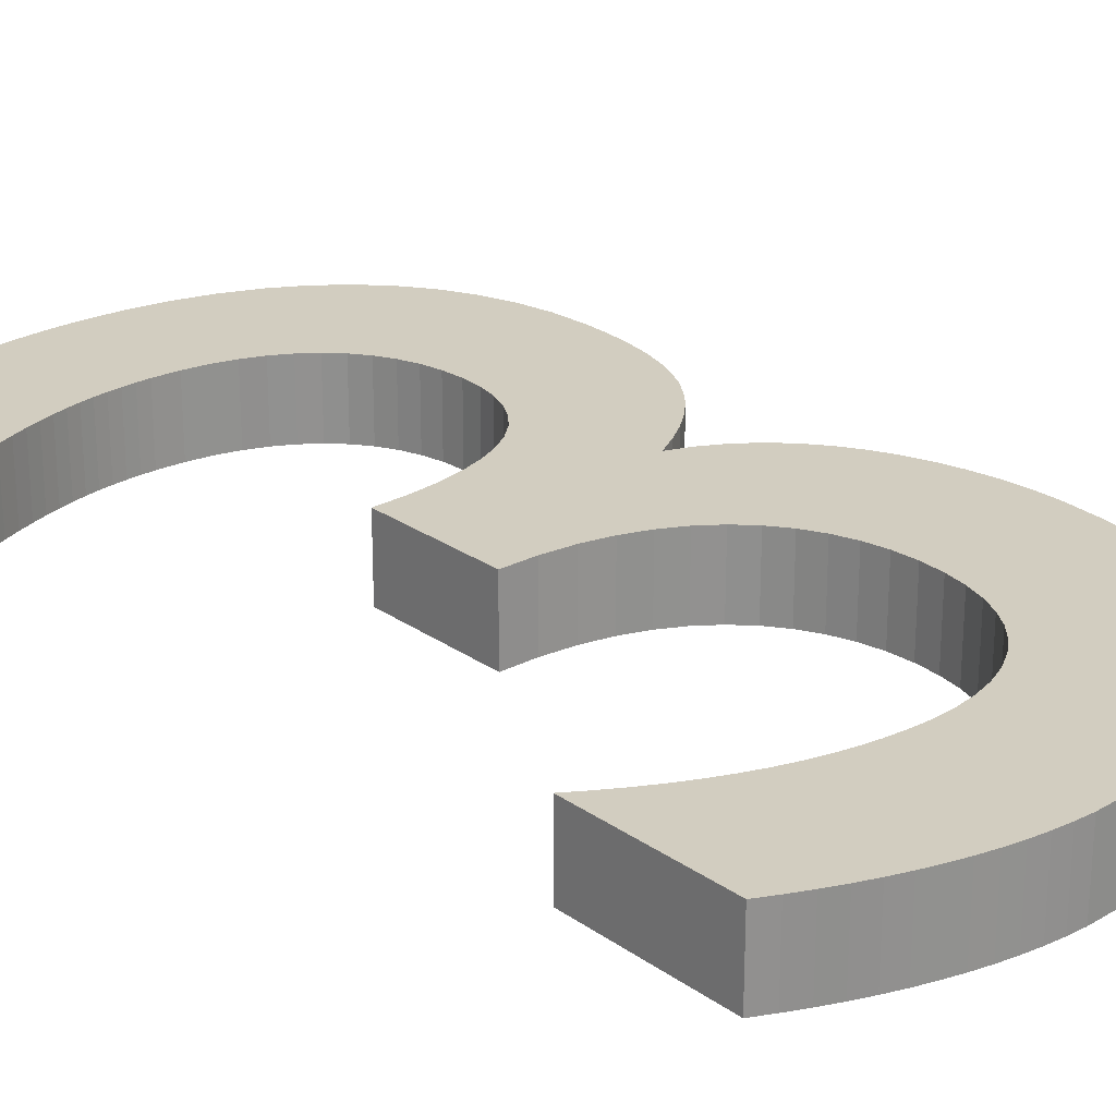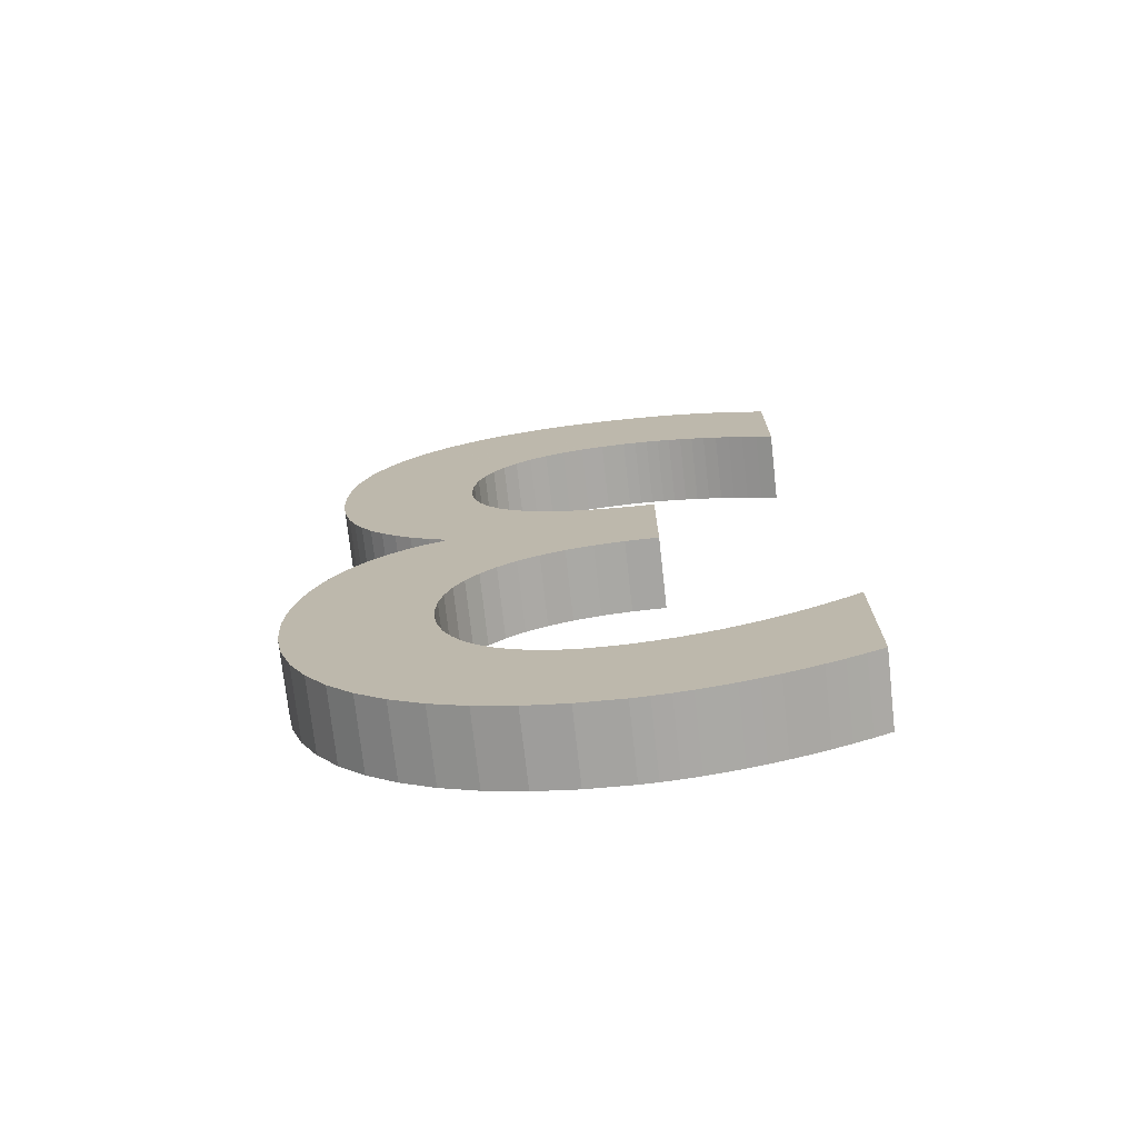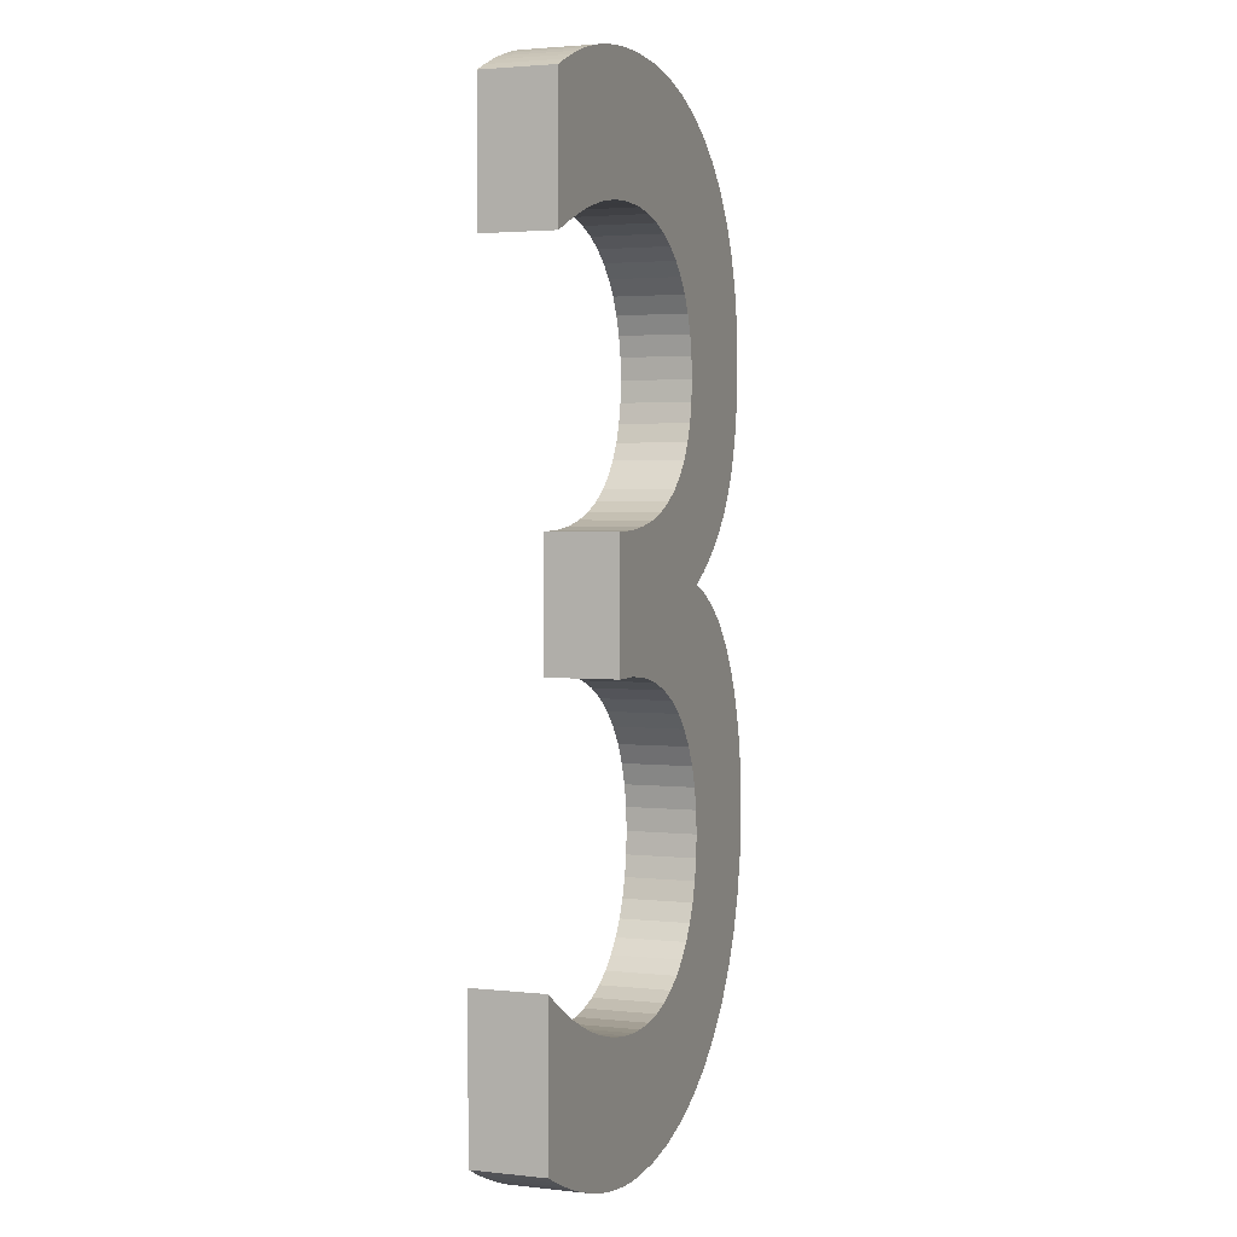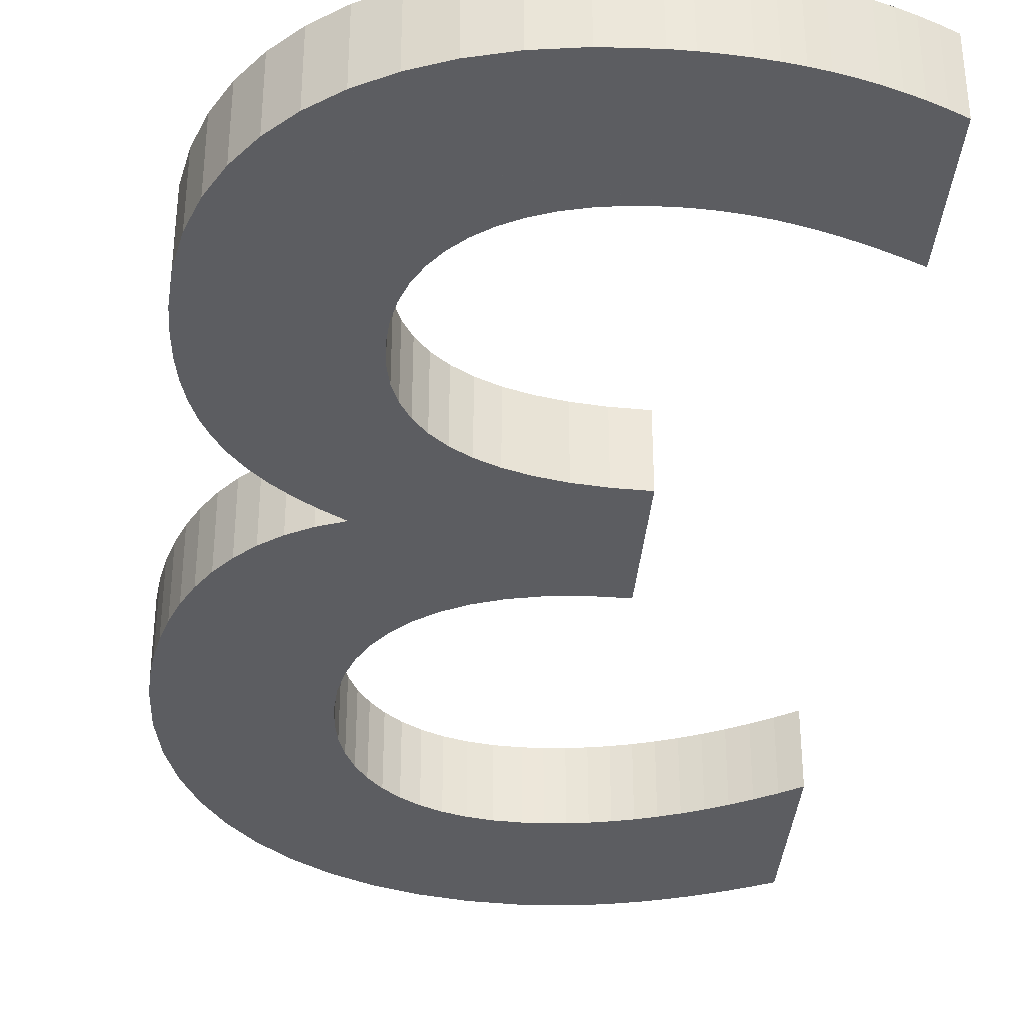
<metadata>
{"format":"obj","ext":"obj","renderer":"f3d","projection":"perspective","resolution":1024,"background":"white","views":[{"elev":24.3,"azim":-40.9,"up":"+Z"},{"elev":-73.9,"azim":-173.6,"up":"+Y"},{"elev":2.8,"azim":-69.4,"up":"+Y"},{"elev":-36.8,"azim":175.0,"up":"+Z"}]}
</metadata>
<code>
o Text_Mesh
v -0.163 0.228 0
v -0.1516 0.233 0
v -0.1407 0.2374 0
v -0.1303 0.2414 0
v -0.1203 0.2449 0
v -0.1106 0.2478 0
v -0.1013 0.2504 0
v -0.09209 0.2525 0
v -0.08307 0.2541 0
v -0.07412 0.2554 0
v -0.06518 0.2563 0
v -0.05616 0.2568 0
v -0.047 0.257 0
v -0.02955 0.2562 0
v -0.01326 0.2538 0
v 0.001813 0.2499 0
v 0.01559 0.2446 0
v 0.02801 0.2378 0
v 0.039 0.2296 0
v 0.04849 0.2202 0
v 0.05641 0.2094 0
v 0.06269 0.1975 0
v 0.06726 0.1844 0
v 0.07005 0.1702 0
v 0.071 0.155 0
v 0.07006 0.14 0
v 0.06725 0.1261 0
v 0.06256 0.1134 0
v 0.056 0.1018 0
v 0.04756 0.09139 0
v 0.03725 0.08225 0
v 0.02506 0.0744 0
v 0.011 0.06789 0
v -0.004937 0.06275 0
v -0.02275 0.05903 0
v -0.04244 0.05676 0
v -0.064 0.056 0
v -0.064 -0.034 -0
v -0.04075 -0.03391 -0
v -0.01951 -0.03606 -0
v -0.000266 -0.04028 -0
v 0.01696 -0.04644 -0
v 0.03218 -0.0544 -0
v 0.04537 -0.064 -0
v 0.05655 -0.0751 -0
v 0.0657 -0.08756 -0
v 0.07283 -0.1012 -0
v 0.07792 -0.1159 -0
v 0.08098 -0.1316 -0
v 0.082 -0.148 -0
v 0.08112 -0.164 -0
v 0.07851 -0.179 -0
v 0.07423 -0.1929 -0
v 0.06837 -0.2056 -0
v 0.06098 -0.2171 -0
v 0.05212 -0.2273 -0
v 0.04188 -0.2361 -0
v 0.0303 -0.2434 -0
v 0.01745 -0.2492 -0
v 0.003412 -0.2535 -0
v -0.01176 -0.2561 -0
v -0.028 -0.257 -0
v -0.0405 -0.2566 -0
v -0.05301 -0.2556 -0
v -0.06553 -0.2538 -0
v -0.07807 -0.2513 -0
v -0.09065 -0.2481 -0
v -0.1032 -0.2441 -0
v -0.1159 -0.2394 -0
v -0.1286 -0.234 -0
v -0.1413 -0.2279 -0
v -0.1542 -0.221 -0
v -0.167 -0.2134 -0
v -0.18 -0.205 -0
v -0.18 -0.311 -0
v -0.1678 -0.317 -0
v -0.1555 -0.3226 -0
v -0.1433 -0.3276 -0
v -0.1311 -0.3322 -0
v -0.1189 -0.3363 -0
v -0.1067 -0.3399 -0
v -0.09465 -0.3429 -0
v -0.08259 -0.3454 -0
v -0.07059 -0.3474 -0
v -0.05866 -0.3488 -0
v -0.04679 -0.3497 -0
v -0.035 -0.35 -0
v -0.004301 -0.3483 -0
v 0.02468 -0.3431 -0
v 0.05175 -0.3348 -0
v 0.07674 -0.3234 -0
v 0.09947 -0.3092 -0
v 0.1197 -0.2923 -0
v 0.1374 -0.2728 -0
v 0.1523 -0.2509 -0
v 0.1641 -0.2268 -0
v 0.1728 -0.2007 -0
v 0.1782 -0.1727 -0
v 0.18 -0.143 -0
v 0.1794 -0.1255 -0
v 0.1775 -0.1082 -0
v 0.1742 -0.09111 -0
v 0.1697 -0.07456 -0
v 0.1638 -0.05867 -0
v 0.1565 -0.04362 -0
v 0.1478 -0.0296 -0
v 0.1376 -0.01678 -0
v 0.126 -0.005328 -0
v 0.1129 0.004569 0
v 0.09821 0.01274 0
v 0.082 0.019 0
v 0.09674 0.0277 0
v 0.11 0.03686 0
v 0.1217 0.04656 0
v 0.1321 0.05689 0
v 0.1411 0.06792 0
v 0.1487 0.07975 0
v 0.1551 0.09245 0
v 0.1602 0.1061 0
v 0.1641 0.1208 0
v 0.1669 0.1366 0
v 0.1685 0.1537 0
v 0.169 0.172 0
v 0.1674 0.1982 0
v 0.1626 0.2227 0
v 0.1547 0.2454 0
v 0.144 0.2661 0
v 0.1305 0.2849 0
v 0.1143 0.3015 0
v 0.0955 0.3159 0
v 0.07433 0.3279 0
v 0.05087 0.3374 0
v 0.02525 0.3443 0
v -0.002417 0.3486 0
v -0.032 0.35 0
v -0.04451 0.3498 0
v -0.05656 0.3492 0
v -0.06822 0.3483 0
v -0.07952 0.3469 0
v -0.09051 0.3452 0
v -0.1013 0.343 0
v -0.1118 0.3404 0
v -0.1221 0.3374 0
v -0.1324 0.334 0
v -0.1426 0.3301 0
v -0.1528 0.3258 0
v -0.163 0.321 0
v -0.163 0.228 -0.05
v -0.1516 0.233 -0.05
v -0.1407 0.2374 -0.05
v -0.1303 0.2414 -0.05
v -0.1203 0.2449 -0.05
v -0.1106 0.2478 -0.05
v -0.1013 0.2504 -0.05
v -0.09209 0.2525 -0.05
v -0.08307 0.2541 -0.05
v -0.07412 0.2554 -0.05
v -0.06518 0.2563 -0.05
v -0.05616 0.2568 -0.05
v -0.047 0.257 -0.05
v -0.02955 0.2562 -0.05
v -0.01326 0.2538 -0.05
v 0.001813 0.2499 -0.05
v 0.01559 0.2446 -0.05
v 0.02801 0.2378 -0.05
v 0.039 0.2296 -0.05
v 0.04849 0.2202 -0.05
v 0.05641 0.2094 -0.05
v 0.06269 0.1975 -0.05
v 0.06726 0.1844 -0.05
v 0.07005 0.1702 -0.05
v 0.071 0.155 -0.05
v 0.07006 0.14 -0.05
v 0.06725 0.1261 -0.05
v 0.06256 0.1134 -0.05
v 0.056 0.1018 -0.05
v 0.04756 0.09139 -0.05
v 0.03725 0.08225 -0.05
v 0.02506 0.0744 -0.05
v 0.011 0.06789 -0.05
v -0.004937 0.06275 -0.05
v -0.02275 0.05903 -0.05
v -0.04244 0.05676 -0.05
v -0.064 0.056 -0.05
v -0.064 -0.034 -0.05
v -0.04075 -0.03391 -0.05
v -0.01951 -0.03606 -0.05
v -0.000266 -0.04028 -0.05
v 0.01696 -0.04644 -0.05
v 0.03218 -0.0544 -0.05
v 0.04537 -0.064 -0.05
v 0.05655 -0.0751 -0.05
v 0.0657 -0.08756 -0.05
v 0.07283 -0.1012 -0.05
v 0.07792 -0.1159 -0.05
v 0.08098 -0.1316 -0.05
v 0.082 -0.148 -0.05
v 0.08112 -0.164 -0.05
v 0.07851 -0.179 -0.05
v 0.07423 -0.1929 -0.05
v 0.06837 -0.2056 -0.05
v 0.06098 -0.2171 -0.05
v 0.05212 -0.2273 -0.05
v 0.04188 -0.2361 -0.05
v 0.0303 -0.2434 -0.05
v 0.01745 -0.2492 -0.05
v 0.003412 -0.2535 -0.05
v -0.01176 -0.2561 -0.05
v -0.028 -0.257 -0.05
v -0.0405 -0.2566 -0.05
v -0.05301 -0.2556 -0.05
v -0.06553 -0.2538 -0.05
v -0.07807 -0.2513 -0.05
v -0.09065 -0.2481 -0.05
v -0.1032 -0.2441 -0.05
v -0.1159 -0.2394 -0.05
v -0.1286 -0.234 -0.05
v -0.1413 -0.2279 -0.05
v -0.1542 -0.221 -0.05
v -0.167 -0.2134 -0.05
v -0.18 -0.205 -0.05
v -0.18 -0.311 -0.05
v -0.1678 -0.317 -0.05
v -0.1555 -0.3226 -0.05
v -0.1433 -0.3276 -0.05
v -0.1311 -0.3322 -0.05
v -0.1189 -0.3363 -0.05
v -0.1067 -0.3399 -0.05
v -0.09465 -0.3429 -0.05
v -0.08259 -0.3454 -0.05
v -0.07059 -0.3474 -0.05
v -0.05866 -0.3488 -0.05
v -0.04679 -0.3497 -0.05
v -0.035 -0.35 -0.05
v -0.004301 -0.3483 -0.05
v 0.02468 -0.3431 -0.05
v 0.05175 -0.3348 -0.05
v 0.07674 -0.3234 -0.05
v 0.09947 -0.3092 -0.05
v 0.1197 -0.2923 -0.05
v 0.1374 -0.2728 -0.05
v 0.1523 -0.2509 -0.05
v 0.1641 -0.2268 -0.05
v 0.1728 -0.2007 -0.05
v 0.1782 -0.1727 -0.05
v 0.18 -0.143 -0.05
v 0.1794 -0.1255 -0.05
v 0.1775 -0.1082 -0.05
v 0.1742 -0.09111 -0.05
v 0.1697 -0.07456 -0.05
v 0.1638 -0.05867 -0.05
v 0.1565 -0.04362 -0.05
v 0.1478 -0.0296 -0.05
v 0.1376 -0.01678 -0.05
v 0.126 -0.005328 -0.05
v 0.1129 0.004569 -0.05
v 0.09821 0.01274 -0.05
v 0.082 0.019 -0.05
v 0.09674 0.0277 -0.05
v 0.11 0.03686 -0.05
v 0.1217 0.04656 -0.05
v 0.1321 0.05689 -0.05
v 0.1411 0.06792 -0.05
v 0.1487 0.07975 -0.05
v 0.1551 0.09245 -0.05
v 0.1602 0.1061 -0.05
v 0.1641 0.1208 -0.05
v 0.1669 0.1366 -0.05
v 0.1685 0.1537 -0.05
v 0.169 0.172 -0.05
v 0.1674 0.1982 -0.05
v 0.1626 0.2227 -0.05
v 0.1547 0.2454 -0.05
v 0.144 0.2661 -0.05
v 0.1305 0.2849 -0.05
v 0.1143 0.3015 -0.05
v 0.0955 0.3159 -0.05
v 0.07433 0.3279 -0.05
v 0.05087 0.3374 -0.05
v 0.02525 0.3443 -0.05
v -0.002417 0.3486 -0.05
v -0.032 0.35 -0.05
v -0.04451 0.3498 -0.05
v -0.05656 0.3492 -0.05
v -0.06822 0.3483 -0.05
v -0.07952 0.3469 -0.05
v -0.09051 0.3452 -0.05
v -0.1013 0.343 -0.05
v -0.1118 0.3404 -0.05
v -0.1221 0.3374 -0.05
v -0.1324 0.334 -0.05
v -0.1426 0.3301 -0.05
v -0.1528 0.3258 -0.05
v -0.163 0.321 -0.05
f 136 134 135
f 137 134 136
f 138 134 137
f 138 133 134
f 139 133 138
f 140 133 139
f 141 133 140
f 141 132 133
f 142 132 141
f 143 132 142
f 144 132 143
f 144 131 132
f 145 131 144
f 146 131 145
f 146 130 131
f 147 130 146
f 1 2 147
f 2 3 147
f 3 4 147
f 4 5 147
f 5 130 147
f 5 6 130
f 6 7 130
f 7 129 130
f 7 8 129
f 8 9 129
f 9 128 129
f 9 10 128
f 10 11 128
f 11 12 128
f 12 127 128
f 12 13 127
f 13 14 127
f 14 126 127
f 15 126 14
f 16 126 15
f 17 126 16
f 17 125 126
f 18 125 17
f 19 125 18
f 20 125 19
f 20 124 125
f 21 124 20
f 22 124 21
f 22 123 124
f 23 123 22
f 24 123 23
f 24 122 123
f 25 122 24
f 26 122 25
f 26 121 122
f 27 121 26
f 27 120 121
f 28 120 27
f 28 119 120
f 29 119 28
f 29 118 119
f 30 118 29
f 30 117 118
f 31 117 30
f 32 117 31
f 32 116 117
f 33 116 32
f 33 115 116
f 34 115 33
f 35 115 34
f 36 115 35
f 36 114 115
f 37 114 36
f 38 114 37
f 38 113 114
f 38 112 113
f 38 111 112
f 38 110 111
f 38 109 110
f 38 108 109
f 38 107 108
f 38 106 107
f 38 39 106
f 39 105 106
f 40 105 39
f 41 105 40
f 42 105 41
f 42 104 105
f 43 104 42
f 44 104 43
f 44 103 104
f 45 103 44
f 45 102 103
f 46 102 45
f 47 102 46
f 47 101 102
f 48 101 47
f 48 100 101
f 49 100 48
f 49 99 100
f 50 99 49
f 50 98 99
f 51 98 50
f 52 98 51
f 52 97 98
f 53 97 52
f 54 97 53
f 54 96 97
f 75 73 74
f 55 96 54
f 75 72 73
f 56 96 55
f 75 71 72
f 56 95 96
f 57 95 56
f 75 70 71
f 75 69 70
f 58 95 57
f 75 68 69
f 59 95 58
f 75 67 68
f 75 66 67
f 60 95 59
f 60 94 95
f 75 65 66
f 61 94 60
f 75 64 65
f 75 63 64
f 62 94 61
f 75 62 63
f 75 94 62
f 75 93 94
f 75 92 93
f 75 91 92
f 76 91 75
f 77 91 76
f 78 91 77
f 78 90 91
f 79 90 78
f 80 90 79
f 80 89 90
f 81 89 80
f 82 89 81
f 83 89 82
f 83 88 89
f 84 88 83
f 85 88 84
f 85 87 88
f 86 87 85
f 282 281 283
f 283 281 284
f 284 281 285
f 281 280 285
f 285 280 286
f 286 280 287
f 287 280 288
f 280 279 288
f 288 279 289
f 289 279 290
f 290 279 291
f 279 278 291
f 291 278 292
f 292 278 293
f 278 277 293
f 293 277 294
f 294 149 148
f 294 150 149
f 294 151 150
f 294 152 151
f 294 277 152
f 277 153 152
f 277 154 153
f 277 276 154
f 276 155 154
f 276 156 155
f 276 275 156
f 275 157 156
f 275 158 157
f 275 159 158
f 275 274 159
f 274 160 159
f 274 161 160
f 274 273 161
f 161 273 162
f 162 273 163
f 163 273 164
f 273 272 164
f 164 272 165
f 165 272 166
f 166 272 167
f 272 271 167
f 167 271 168
f 168 271 169
f 271 270 169
f 169 270 170
f 170 270 171
f 270 269 171
f 171 269 172
f 172 269 173
f 269 268 173
f 173 268 174
f 268 267 174
f 174 267 175
f 267 266 175
f 175 266 176
f 266 265 176
f 176 265 177
f 265 264 177
f 177 264 178
f 178 264 179
f 264 263 179
f 179 263 180
f 263 262 180
f 180 262 181
f 181 262 182
f 182 262 183
f 262 261 183
f 183 261 184
f 184 261 185
f 261 260 185
f 260 259 185
f 259 258 185
f 258 257 185
f 257 256 185
f 256 255 185
f 255 254 185
f 254 253 185
f 253 186 185
f 253 252 186
f 186 252 187
f 187 252 188
f 188 252 189
f 252 251 189
f 189 251 190
f 190 251 191
f 251 250 191
f 191 250 192
f 250 249 192
f 192 249 193
f 193 249 194
f 249 248 194
f 194 248 195
f 248 247 195
f 195 247 196
f 247 246 196
f 196 246 197
f 246 245 197
f 197 245 198
f 198 245 199
f 245 244 199
f 199 244 200
f 200 244 201
f 244 243 201
f 221 220 222
f 201 243 202
f 220 219 222
f 202 243 203
f 219 218 222
f 243 242 203
f 203 242 204
f 218 217 222
f 217 216 222
f 204 242 205
f 216 215 222
f 205 242 206
f 215 214 222
f 214 213 222
f 206 242 207
f 242 241 207
f 213 212 222
f 207 241 208
f 212 211 222
f 211 210 222
f 208 241 209
f 210 209 222
f 209 241 222
f 241 240 222
f 240 239 222
f 239 238 222
f 222 238 223
f 223 238 224
f 224 238 225
f 238 237 225
f 225 237 226
f 226 237 227
f 237 236 227
f 227 236 228
f 228 236 229
f 229 236 230
f 236 235 230
f 230 235 231
f 231 235 232
f 235 234 232
f 232 234 233
f 53 52 199 200
f 26 25 172 173
f 74 73 220 221
f 30 29 176 177
f 78 77 224 225
f 61 60 207 208
f 145 144 291 292
f 85 84 231 232
f 42 41 188 189
f 119 118 265 266
f 46 45 192 193
f 130 129 276 277
f 70 69 216 217
f 99 98 245 246
f 10 9 156 157
f 65 64 211 212
f 14 13 160 161
f 141 140 287 288
f 81 80 227 228
f 38 37 184 185
f 66 65 212 213
f 25 24 171 172
f 6 5 152 153
f 89 88 235 236
f 21 20 167 168
f 115 114 261 262
f 137 136 283 284
f 93 92 239 240
f 34 33 180 181
f 112 111 258 259
f 127 126 273 274
f 54 53 200 201
f 108 107 254 255
f 29 28 175 176
f 123 122 269 270
f 2 1 148 149
f 104 103 250 251
f 73 72 219 220
f 43 42 189 190
f 77 76 223 224
f 50 49 196 197
f 33 32 179 180
f 144 143 290 291
f 88 87 234 235
f 47 46 193 194
f 129 128 275 276
f 13 12 159 160
f 84 83 230 231
f 69 68 215 216
f 58 57 204 205
f 120 119 266 267
f 39 38 185 186
f 133 132 279 280
f 62 61 208 209
f 100 99 246 247
f 140 139 286 287
f 92 91 238 239
f 17 16 163 164
f 24 23 170 171
f 35 34 181 182
f 20 19 166 167
f 9 8 155 156
f 136 135 282 283
f 96 95 242 243
f 55 54 201 202
f 105 104 251 252
f 116 115 262 263
f 5 4 151 152
f 76 75 222 223
f 109 108 255 256
f 28 27 174 175
f 128 127 274 275
f 124 123 270 271
f 51 50 197 198
f 101 100 247 248
f 87 86 233 234
f 44 43 190 191
f 80 79 226 227
f 32 31 178 179
f 147 146 293 294
f 1 147 294 148
f 59 58 205 206
f 12 11 158 159
f 63 62 209 210
f 72 71 218 219
f 97 96 243 244
f 48 47 194 195
f 132 131 278 279
f 68 67 214 215
f 117 116 263 264
f 23 22 169 170
f 16 15 162 163
f 83 82 229 230
f 40 39 186 187
f 143 142 289 290
f 95 94 241 242
f 36 35 182 183
f 113 112 259 260
f 8 7 154 155
f 139 138 285 286
f 91 90 237 238
f 106 105 252 253
f 19 18 165 166
f 4 3 150 151
f 135 134 281 282
f 110 109 256 257
f 121 120 267 268
f 56 55 202 203
f 27 26 173 174
f 125 124 271 272
f 79 78 225 226
f 52 51 198 199
f 102 101 248 249
f 31 30 177 178
f 45 44 191 192
f 75 74 221 222
f 60 59 206 207
f 71 70 217 218
f 146 145 292 293
f 86 85 232 233
f 131 130 277 278
f 98 97 244 245
f 11 10 157 158
f 49 48 195 196
f 118 117 264 265
f 15 14 161 162
f 64 63 210 211
f 82 81 228 229
f 41 40 187 188
f 22 21 168 169
f 7 6 153 154
f 37 36 183 184
f 67 66 213 214
f 114 113 260 261
f 142 141 288 289
f 90 89 236 237
f 111 110 257 258
f 138 137 284 285
f 94 93 240 241
f 107 106 253 254
f 18 17 164 165
f 122 121 268 269
f 3 2 149 150
f 134 133 280 281
f 57 56 203 204
f 103 102 249 250
f 126 125 272 273

</code>
